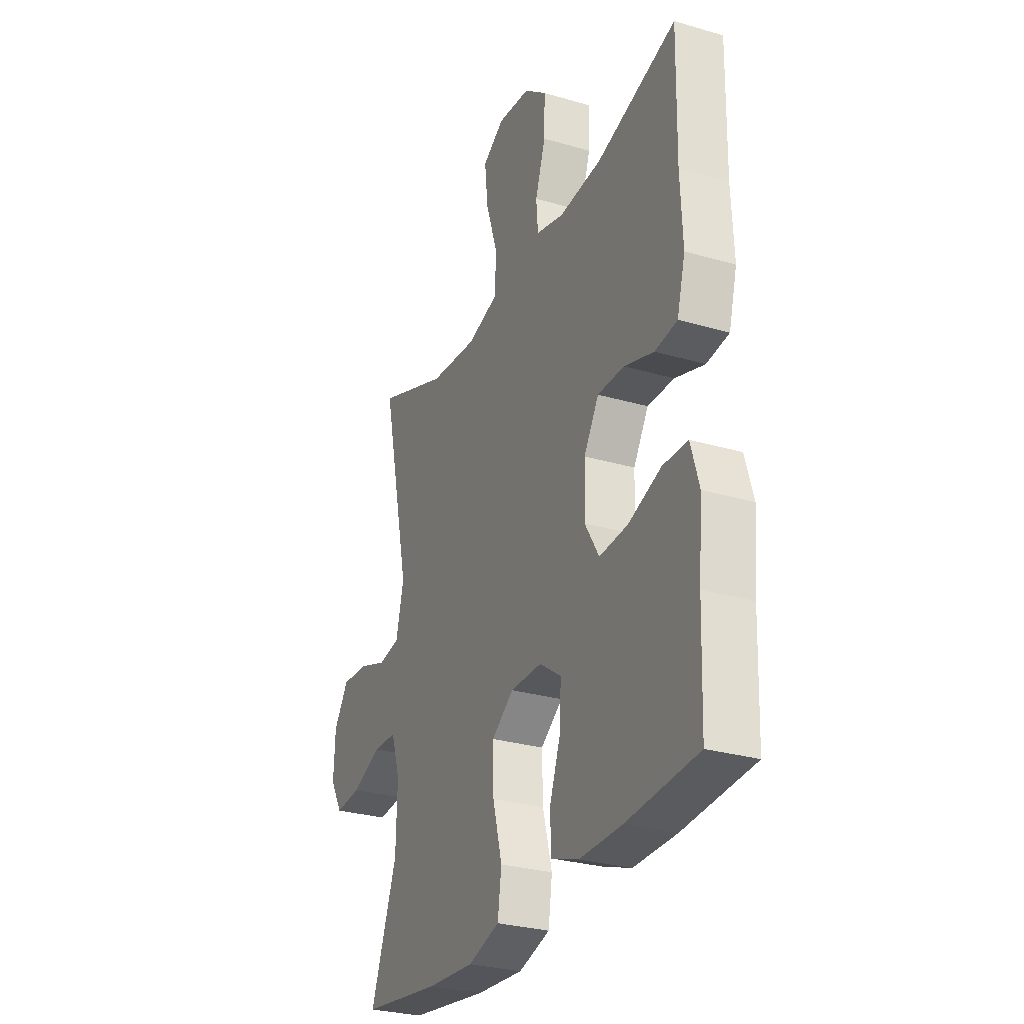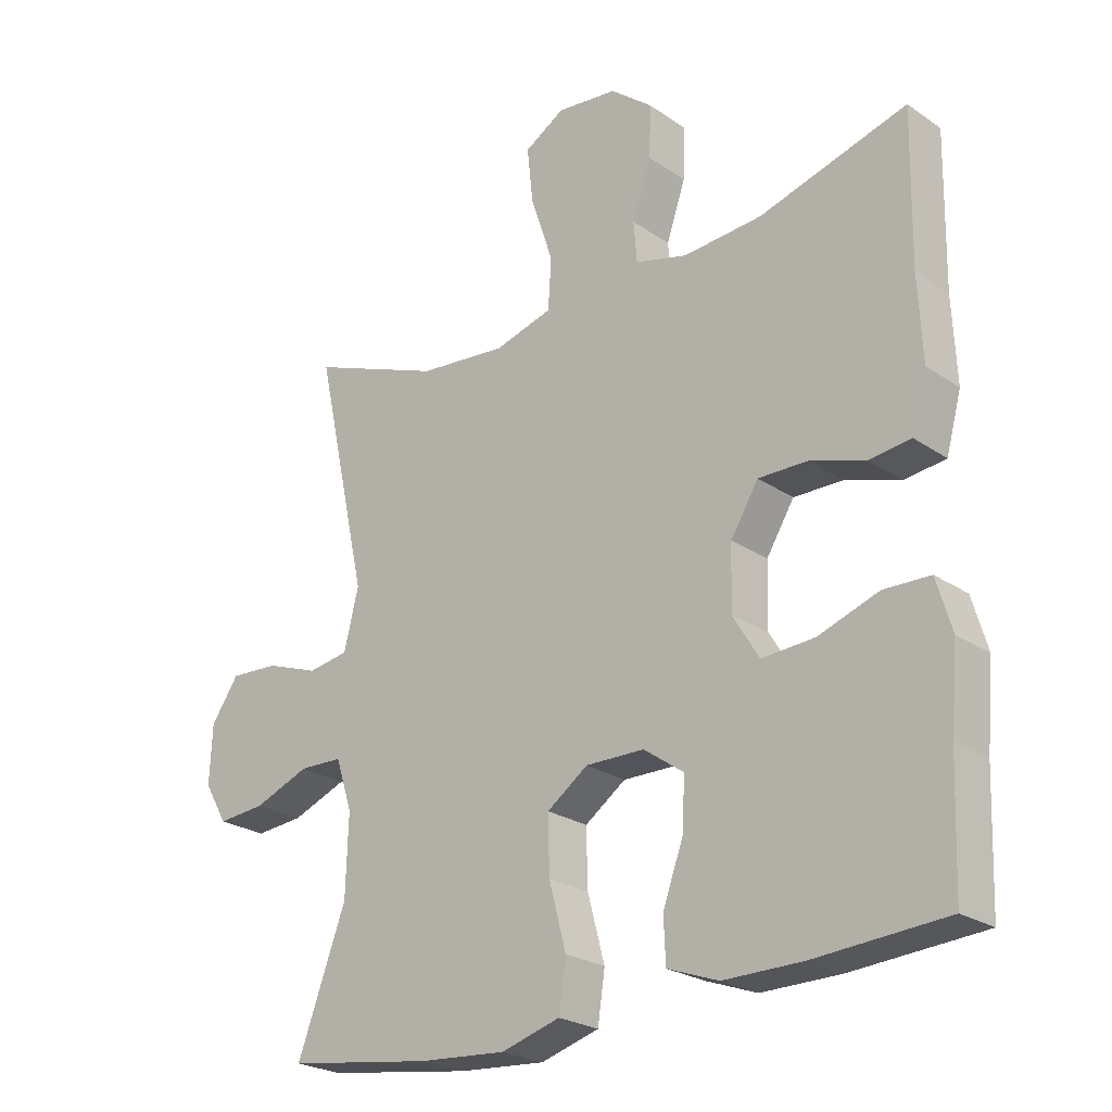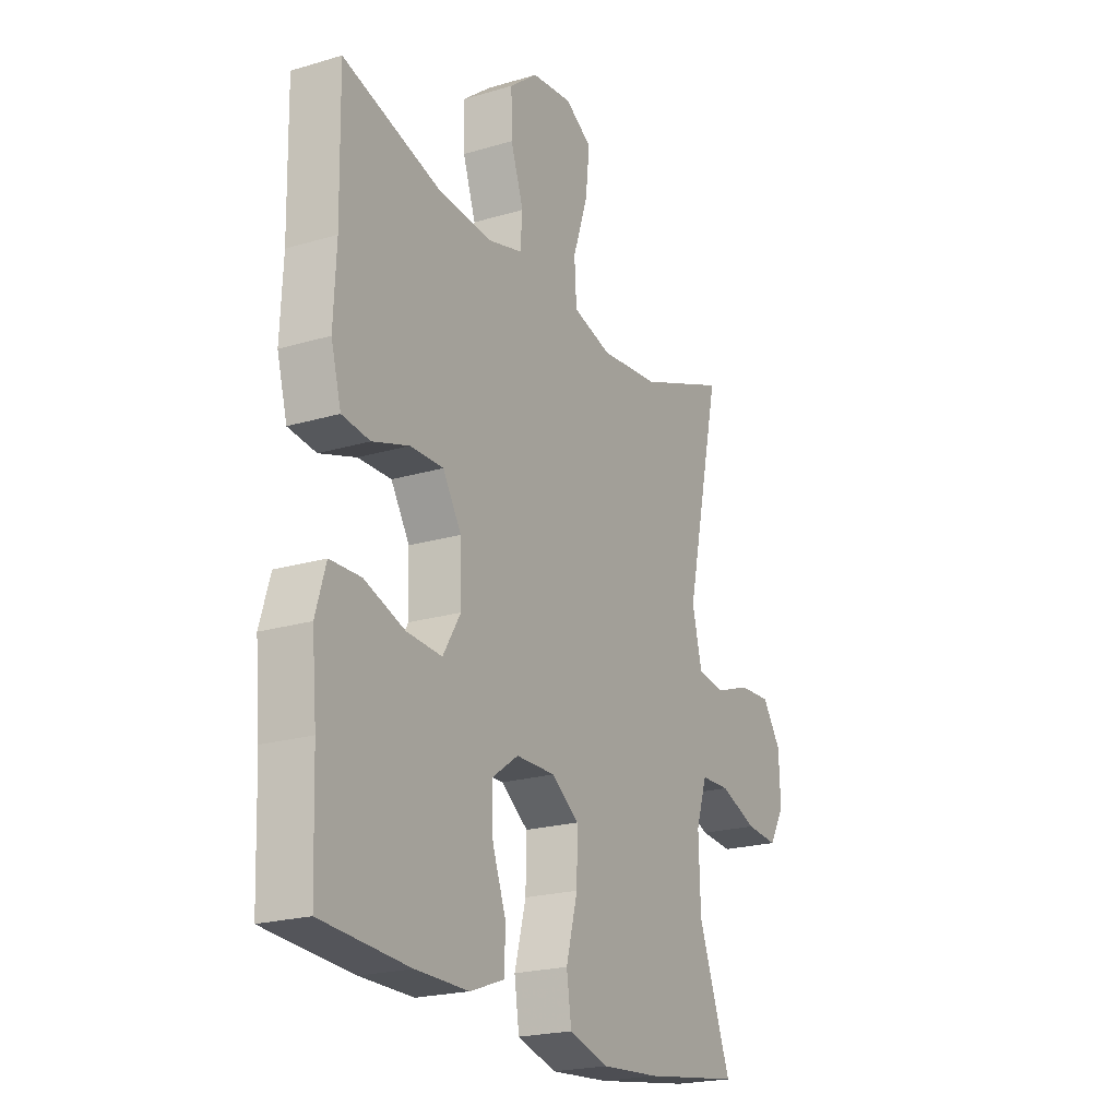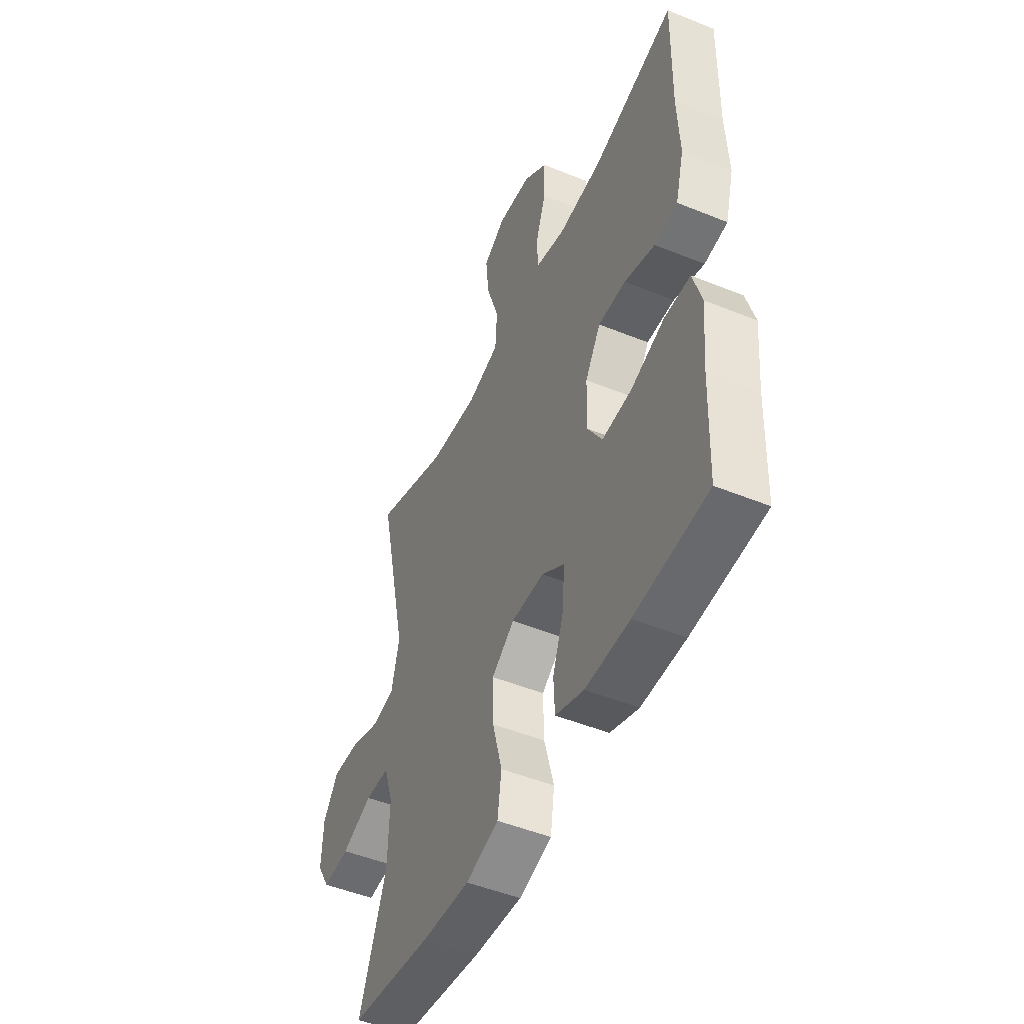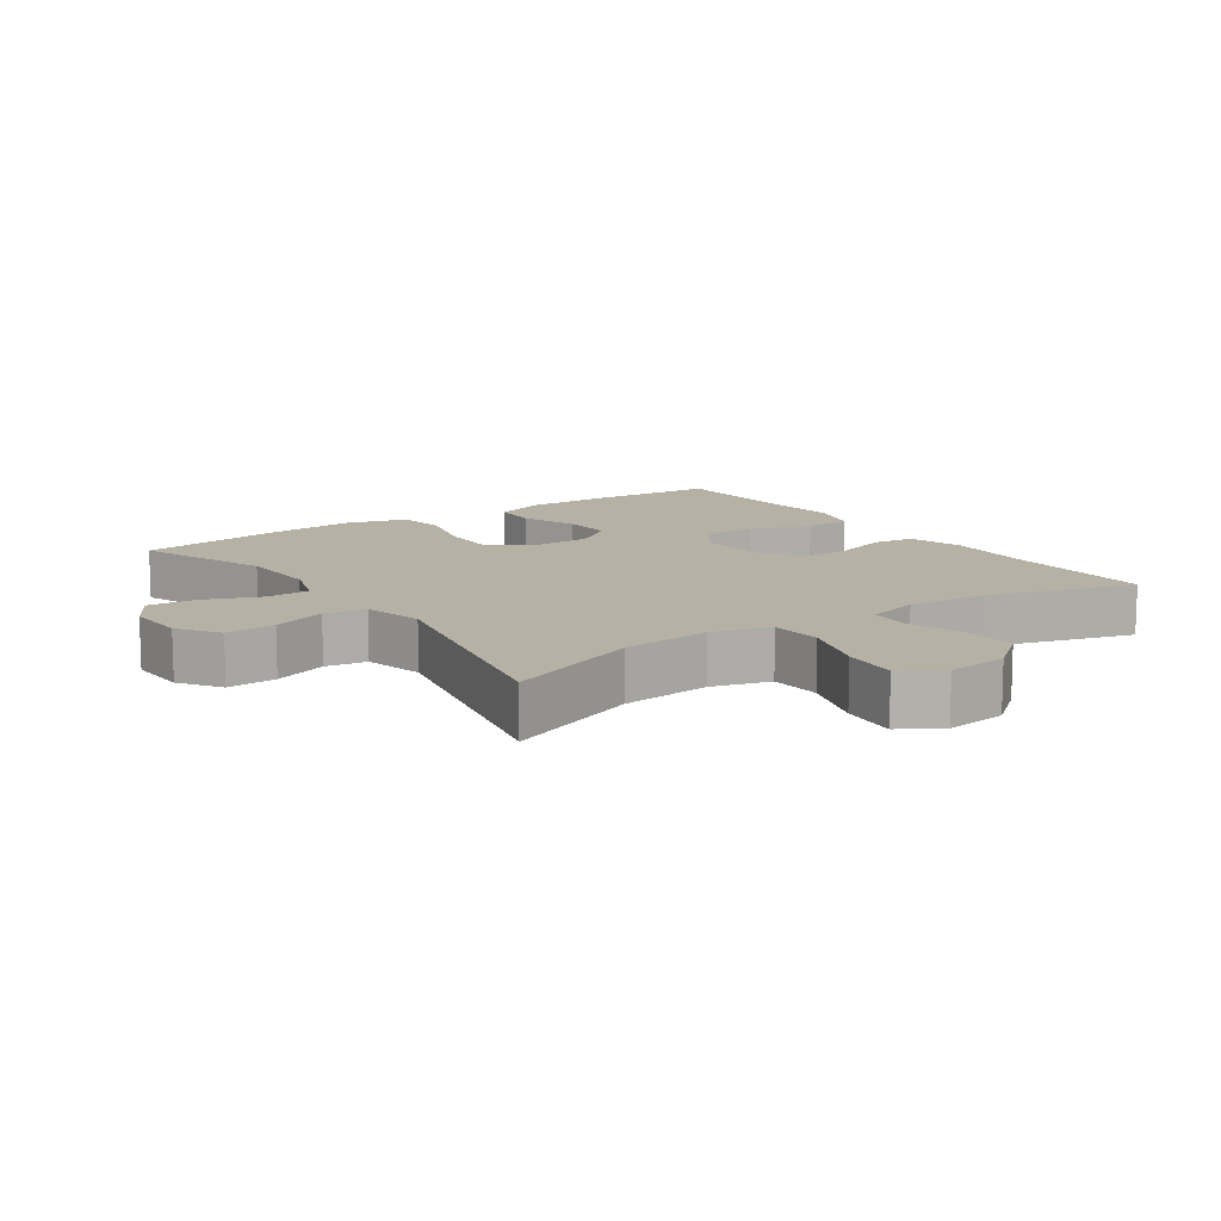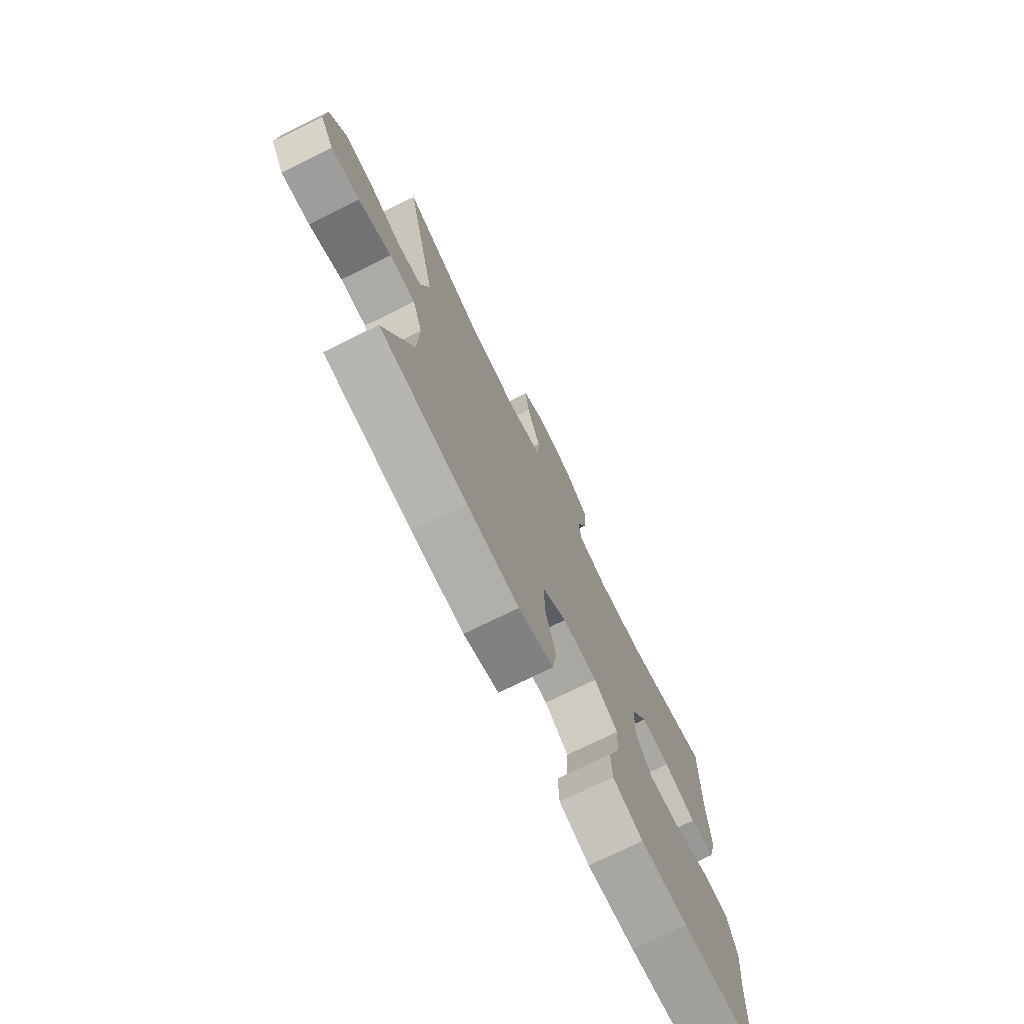
<metadata>
{"format":"obj","ext":"obj","renderer":"f3d","projection":"perspective","resolution":1024,"background":"white","views":[{"elev":-28.8,"azim":66.4,"up":"+Z"},{"elev":-24.1,"azim":41.7,"up":"+Z"},{"elev":-21.4,"azim":117.9,"up":"+Z"},{"elev":-49.0,"azim":65.7,"up":"+Z"},{"elev":11.9,"azim":-34.7,"up":"+Y"},{"elev":-74.6,"azim":-63.8,"up":"+Z"}]}
</metadata>
<code>
v 0.5 0.07 -0.5
v 0.302 0.07 -0.514
v 0.182 0.07 -0.515
v 0.105 0.07 -0.487
v 0.102 0.07 -0.42
v 0.133 0.07 -0.335
v 0.137 0.07 -0.259
v 0.076 0.07 -0.216
v -0.013 0.07 -0.215
v -0.075 0.07 -0.259
v -0.073 0.07 -0.344
v -0.047 0.07 -0.442
v -0.058 0.07 -0.516
v -0.147 0.07 -0.542
v -0.279 0.07 -0.532
v -0.5 0.07 -0.5
v -0.426 0.07 -0.301
v -0.422 0.07 -0.18
v -0.447 0.07 -0.103
v -0.513 0.07 -0.101
v -0.597 0.07 -0.134
v -0.67 0.07 -0.14
v -0.705 0.07 -0.08
v -0.701 0.07 0.009
v -0.659 0.07 0.07
v -0.585 0.07 0.066
v -0.504 0.07 0.037
v -0.442 0.07 0.047
v -0.42 0.07 0.137
v -0.5 0.07 0.5
v -0.298 0.07 0.422
v -0.164 0.07 0.409
v -0.076 0.07 0.434
v -0.071 0.07 0.511
v -0.105 0.07 0.613
v -0.114 0.07 0.698
v -0.053 0.07 0.735
v 0.039 0.07 0.725
v 0.103 0.07 0.674
v 0.101 0.07 0.594
v 0.072 0.07 0.509
v 0.077 0.07 0.447
v 0.156 0.07 0.426
v 0.276 0.07 0.435
v 0.5 0.07 0.5
v 0.496 0.07 0.272
v 0.502 0.07 0.145
v 0.479 0.07 0.061
v 0.416 0.07 0.053
v 0.333 0.07 0.08
v 0.258 0.07 0.081
v 0.216 0.07 0.013
v 0.213 0.07 -0.082
v 0.253 0.07 -0.148
v 0.333 0.07 -0.143
v 0.425 0.07 -0.111
v 0.495 0.07 -0.113
v 0.518 0.07 -0.191
v 0.507 0.07 -0.312
v 0.5 0 -0.5
v 0.302 0 -0.514
v 0.182 0 -0.515
v 0.105 0 -0.487
v 0.102 0 -0.42
v 0.133 0 -0.335
v 0.137 0 -0.259
v 0.076 0 -0.216
v -0.013 0 -0.215
v -0.075 0 -0.259
v -0.073 0 -0.344
v -0.047 0 -0.442
v -0.058 0 -0.516
v -0.147 0 -0.542
v -0.279 0 -0.532
v -0.5 0 -0.5
v -0.426 0 -0.301
v -0.422 0 -0.18
v -0.447 0 -0.103
v -0.513 0 -0.101
v -0.597 0 -0.134
v -0.67 0 -0.14
v -0.705 0 -0.08
v -0.701 0 0.009
v -0.659 0 0.07
v -0.585 0 0.066
v -0.504 0 0.037
v -0.442 0 0.047
v -0.42 0 0.137
v -0.5 0 0.5
v -0.298 0 0.422
v -0.164 0 0.409
v -0.076 0 0.434
v -0.071 0 0.511
v -0.105 0 0.613
v -0.114 0 0.698
v -0.053 0 0.735
v 0.039 0 0.725
v 0.103 0 0.674
v 0.101 0 0.594
v 0.072 0 0.509
v 0.077 0 0.447
v 0.156 0 0.426
v 0.276 0 0.435
v 0.5 0 0.5
v 0.496 0 0.272
v 0.502 0 0.145
v 0.479 0 0.061
v 0.416 0 0.053
v 0.333 0 0.08
v 0.258 0 0.081
v 0.216 0 0.013
v 0.213 0 -0.082
v 0.253 0 -0.148
v 0.333 0 -0.143
v 0.425 0 -0.111
v 0.495 0 -0.113
v 0.518 0 -0.191
v 0.507 0 -0.312
f 57 58 59
f 56 57 59
f 55 56 59
f 4 5 6
f 3 4 6
f 2 3 6
f 1 2 6
f 59 1 6
f 55 59 6
f 54 55 6
f 53 54 6 7
f 52 53 7 8
f 48 49 50
f 47 48 50
f 46 47 50
f 46 50 51
f 45 46 51
f 44 45 51
f 43 44 51 52
f 39 40 41
f 38 39 41
f 37 38 41
f 36 37 41
f 35 36 41
f 34 35 41
f 33 34 41 42
f 52 8 9
f 43 52 9
f 42 43 9
f 33 42 9
f 32 33 9
f 25 26 27
f 24 25 27
f 23 24 27
f 22 23 27
f 21 22 27
f 20 21 27
f 19 20 27 28
f 18 19 28 29
f 15 16 17
f 14 15 17
f 13 14 17
f 12 13 17
f 11 12 17
f 10 11 17 18
f 10 18 29
f 9 10 29
f 32 9 29
f 31 32 29
f 29 30 31
f 118 117 116
f 118 116 115
f 118 115 114
f 65 64 63
f 65 63 62
f 65 62 61
f 65 61 60
f 65 60 118
f 65 118 114
f 65 114 113
f 66 65 113 112
f 67 66 112 111
f 109 108 107
f 109 107 106
f 109 106 105
f 110 109 105
f 110 105 104
f 110 104 103
f 111 110 103 102
f 100 99 98
f 100 98 97
f 100 97 96
f 100 96 95
f 100 95 94
f 100 94 93
f 101 100 93 92
f 68 67 111
f 68 111 102
f 68 102 101
f 68 101 92
f 68 92 91
f 86 85 84
f 86 84 83
f 86 83 82
f 86 82 81
f 86 81 80
f 86 80 79
f 87 86 79 78
f 88 87 78 77
f 76 75 74
f 76 74 73
f 76 73 72
f 76 72 71
f 76 71 70
f 77 76 70 69
f 88 77 69
f 88 69 68
f 88 68 91
f 88 91 90
f 90 89 88
f 1 60 61 2
f 2 61 62 3
f 3 62 63 4
f 4 63 64 5
f 5 64 65 6
f 6 65 66 7
f 7 66 67 8
f 8 67 68 9
f 9 68 69 10
f 10 69 70 11
f 11 70 71 12
f 12 71 72 13
f 13 72 73 14
f 14 73 74 15
f 15 74 75 16
f 16 75 76 17
f 17 76 77 18
f 18 77 78 19
f 19 78 79 20
f 20 79 80 21
f 21 80 81 22
f 22 81 82 23
f 23 82 83 24
f 24 83 84 25
f 25 84 85 26
f 26 85 86 27
f 27 86 87 28
f 28 87 88 29
f 29 88 89 30
f 30 89 90 31
f 31 90 91 32
f 32 91 92 33
f 33 92 93 34
f 34 93 94 35
f 35 94 95 36
f 36 95 96 37
f 37 96 97 38
f 38 97 98 39
f 39 98 99 40
f 40 99 100 41
f 41 100 101 42
f 42 101 102 43
f 43 102 103 44
f 44 103 104 45
f 45 104 105 46
f 46 105 106 47
f 47 106 107 48
f 48 107 108 49
f 49 108 109 50
f 50 109 110 51
f 51 110 111 52
f 52 111 112 53
f 53 112 113 54
f 54 113 114 55
f 55 114 115 56
f 56 115 116 57
f 57 116 117 58
f 58 117 118 59
f 59 118 60 1

</code>
